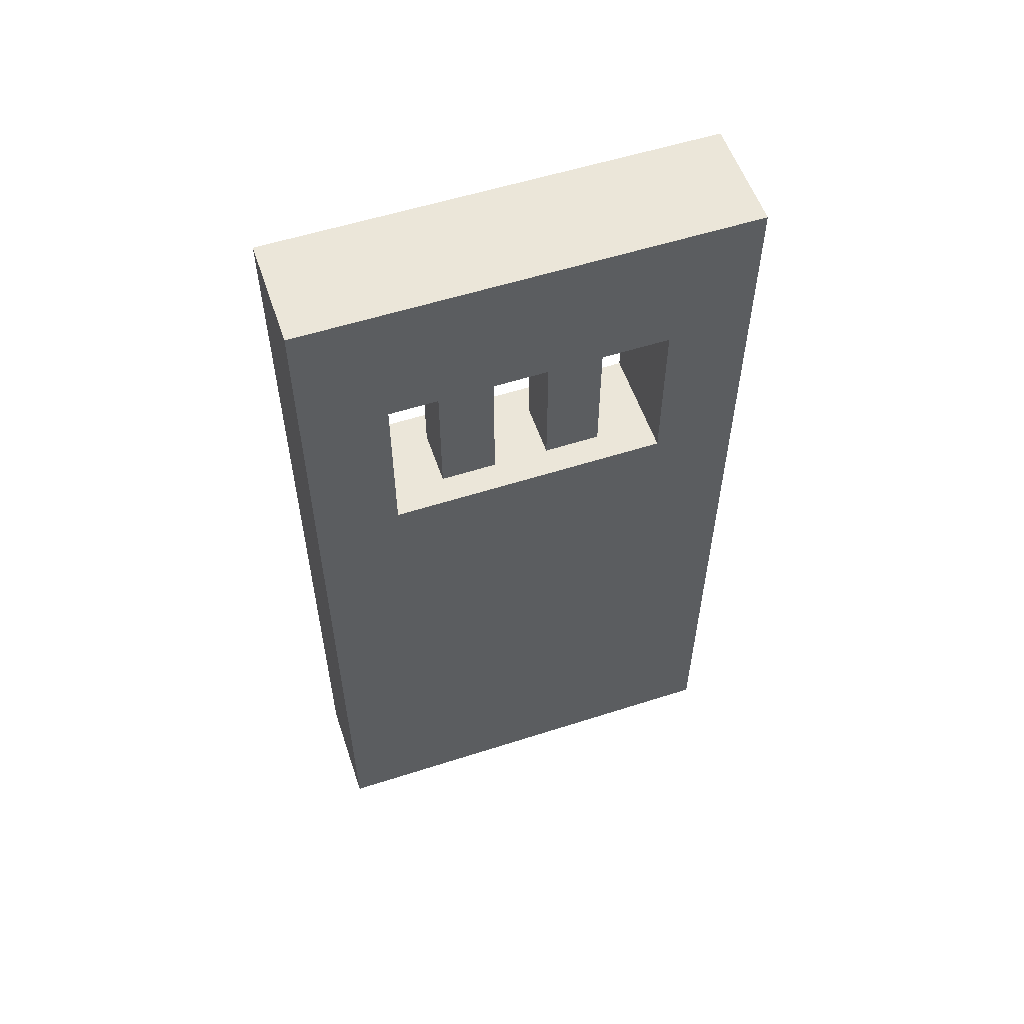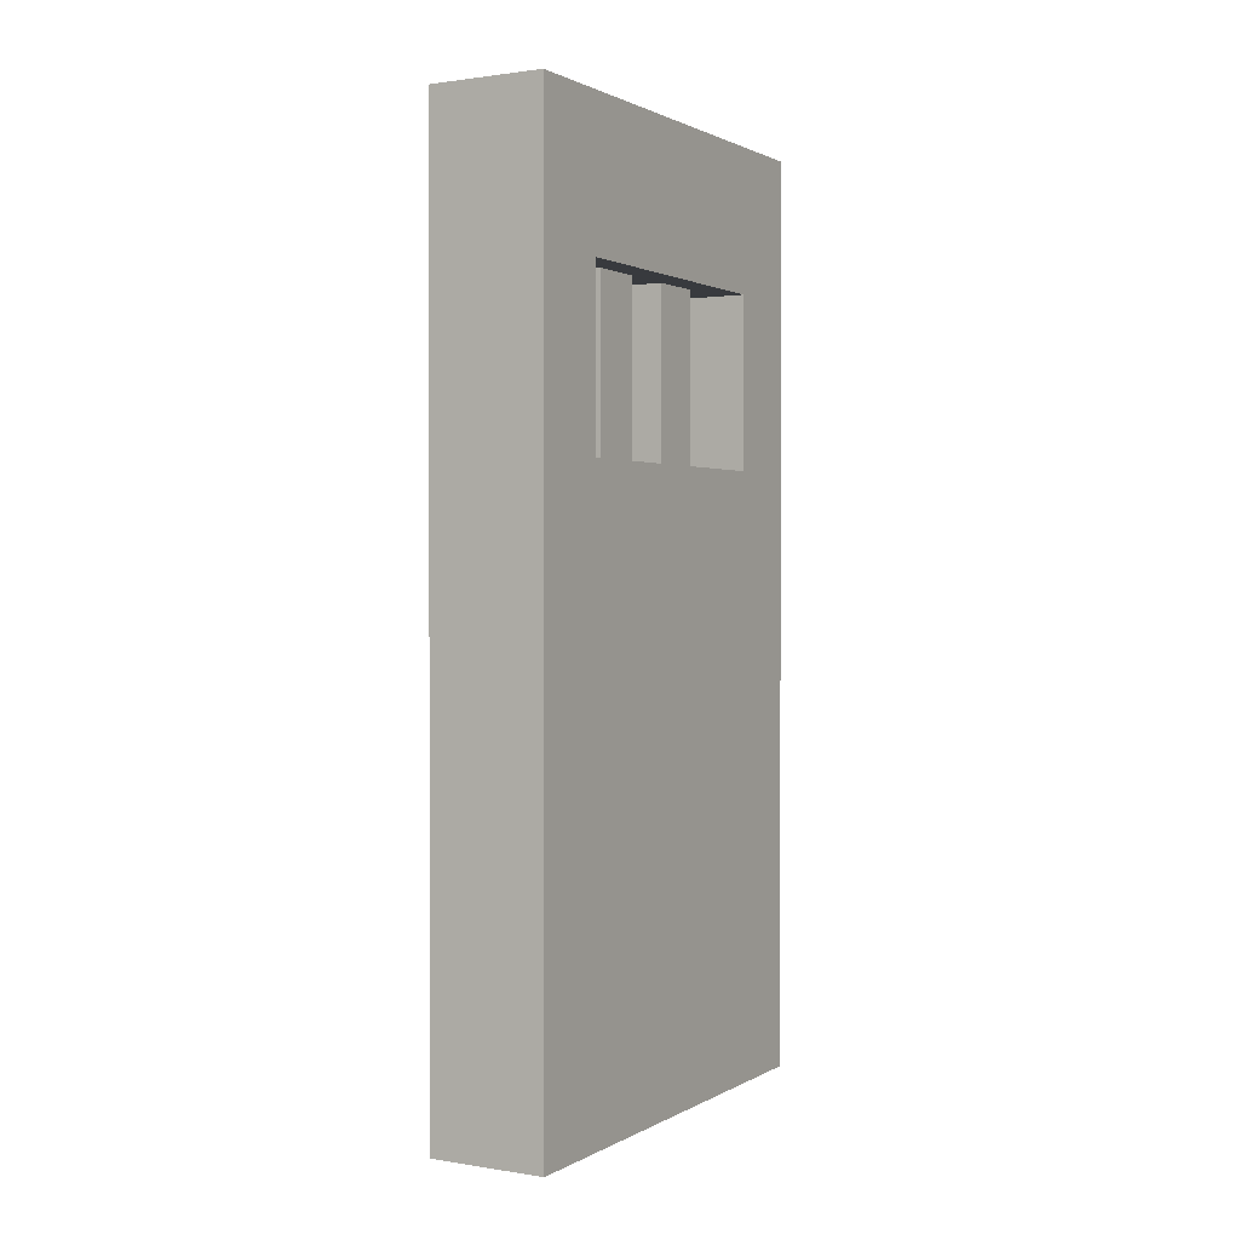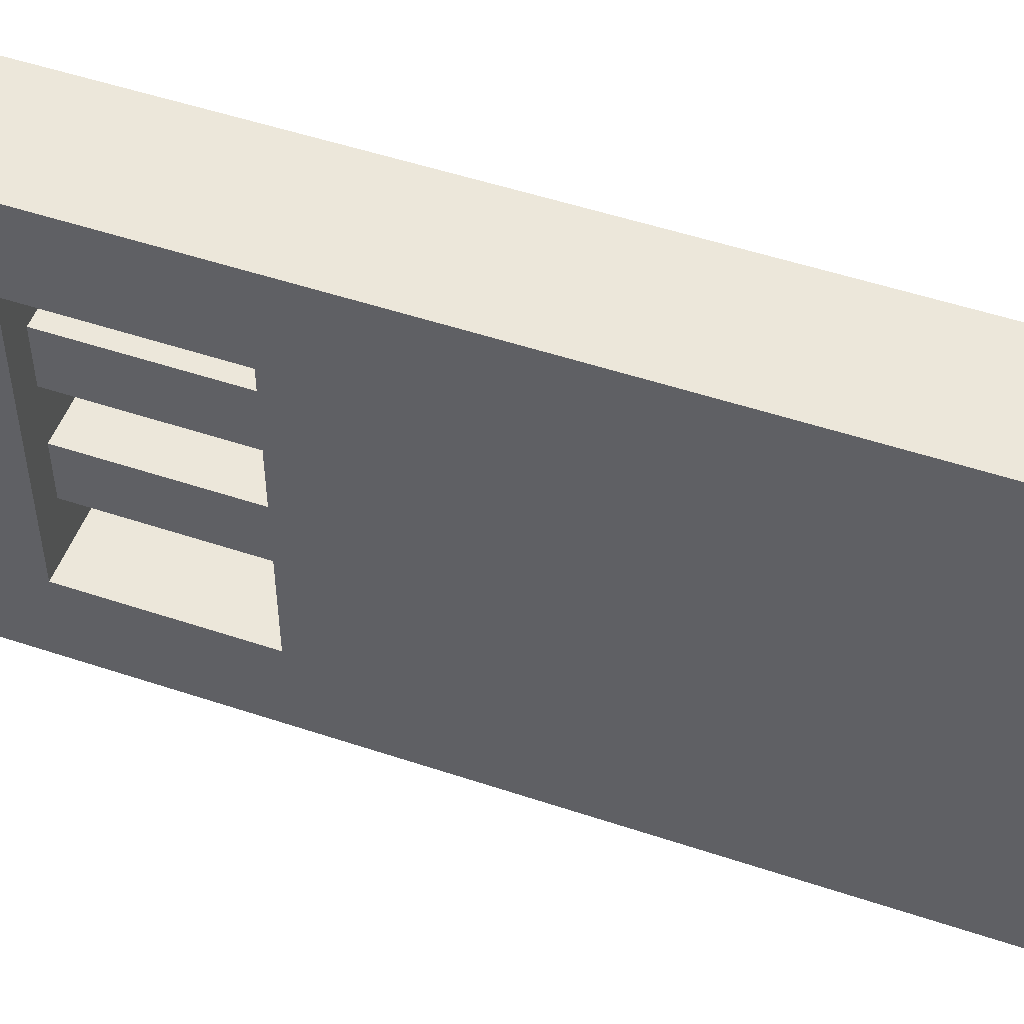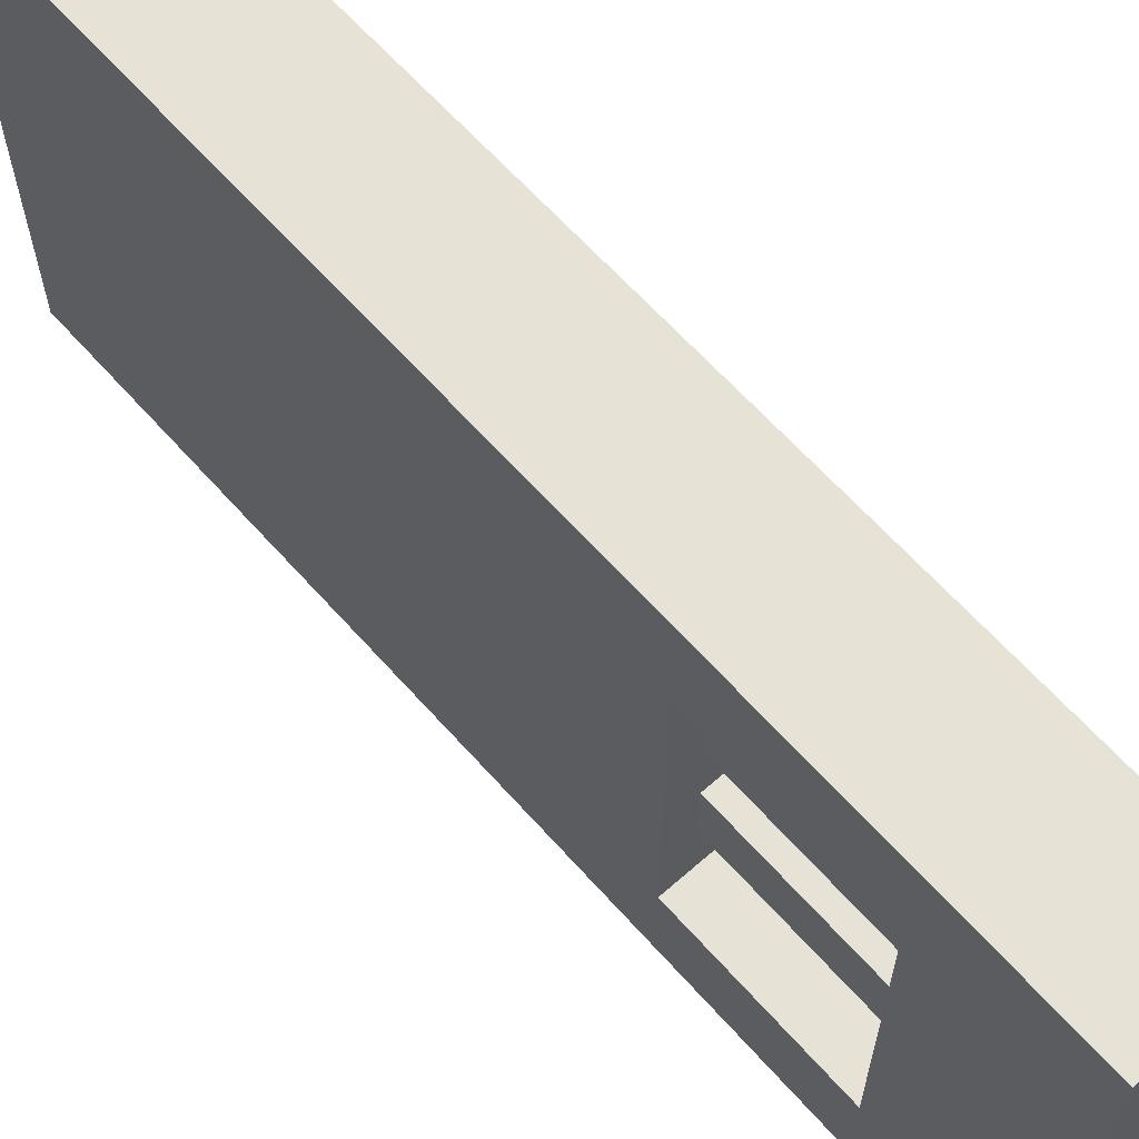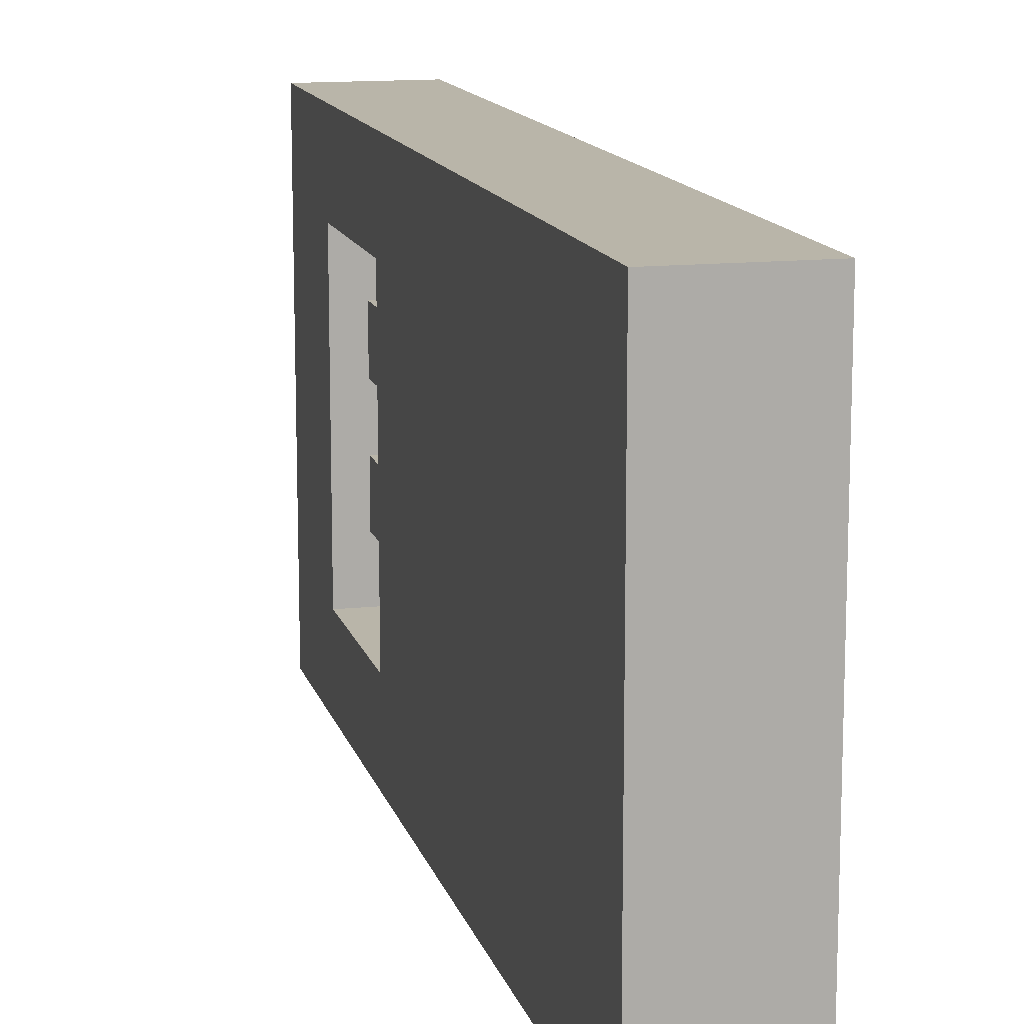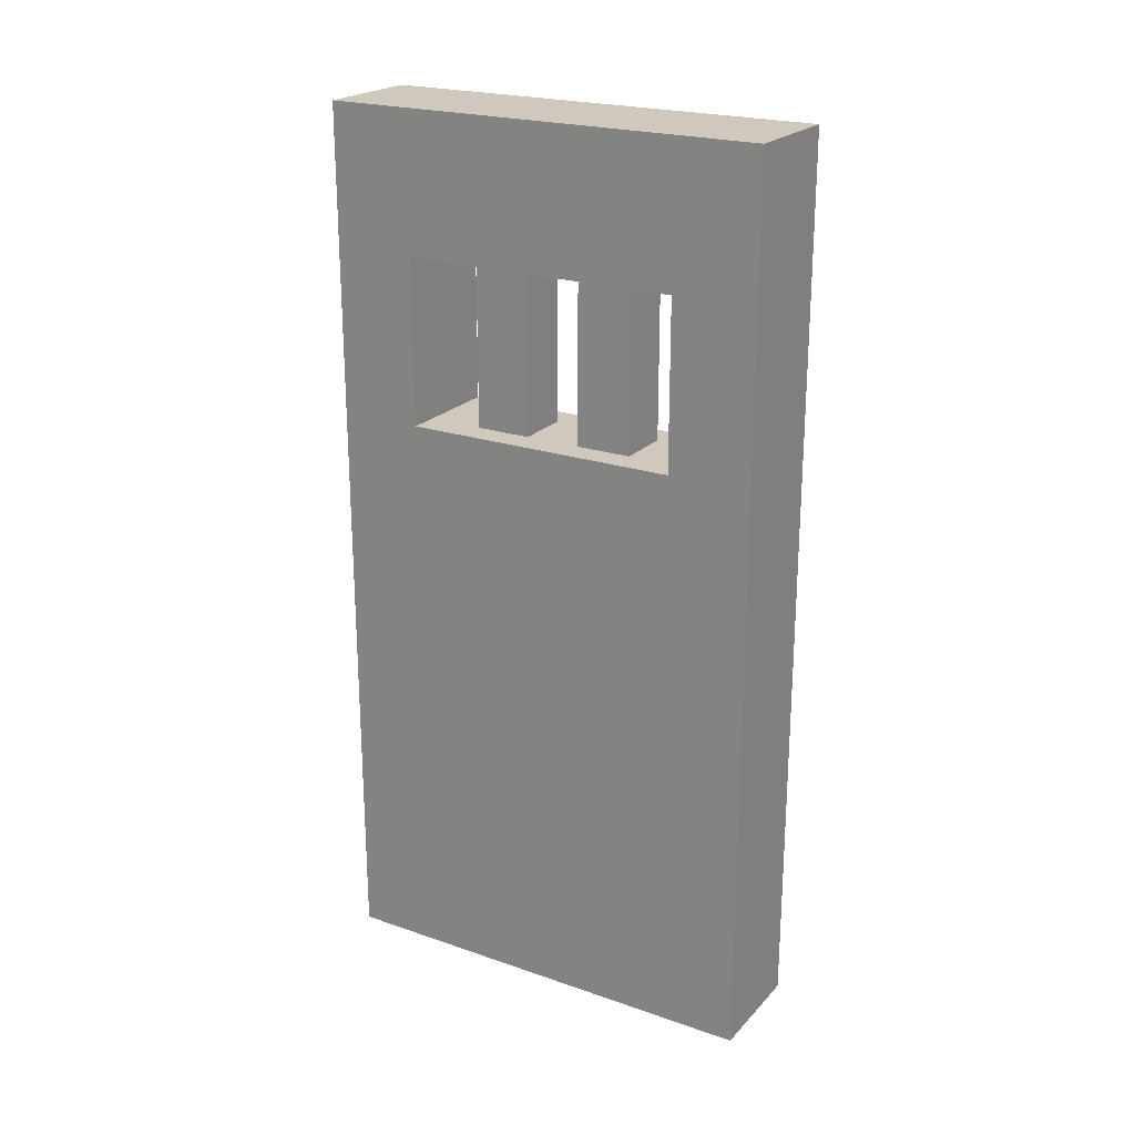
<metadata>
{"format":"obj","ext":"obj","renderer":"f3d","projection":"perspective","resolution":1024,"background":"white","views":[{"elev":56.1,"azim":71.4,"up":"+Y"},{"elev":1.3,"azim":29.5,"up":"+Y"},{"elev":51.3,"azim":-70.0,"up":"+Z"},{"elev":63.8,"azim":138.4,"up":"+Z"},{"elev":13.4,"azim":-14.0,"up":"+Z"},{"elev":22.3,"azim":-59.2,"up":"+Y"}]}
</metadata>
<code>
o door
v -0.25 -0.5 0.875
v -0.5 -0.5 0.875
v -0.5 -0.5 -0.125
v -0.25 -0.5 -0.125
v -0.25 1.5 0.875
v -0.5 1.5 0.875
v -0.5 1.5 -0.125
v -0.25 1.5 -0.125
v -0.25 1.188 0.6875
v -0.25 1.188 0.0625
v -0.25 0.8125 0.0625
v -0.25 0.8125 0.6875
v -0.5 1.188 0.6875
v -0.5 1.188 0.0625
v -0.5 0.8125 0.0625
v -0.5 0.8125 0.6875
v -0.4375 1.188 0.1875
v -0.3125 1.188 0.1875
v -0.4375 1.188 0.3125
v -0.3125 1.188 0.3125
v -0.4375 1.188 0.4375
v -0.3125 1.188 0.4375
v -0.4375 1.188 0.5625
v -0.3125 1.188 0.5625
v -0.4375 0.8125 0.1875
v -0.3125 0.8125 0.1875
v -0.4375 0.8125 0.3125
v -0.3125 0.8125 0.3125
v -0.4375 0.8125 0.4375
v -0.3125 0.8125 0.4375
v -0.4375 0.8125 0.5625
v -0.3125 0.8125 0.5625
f 1 2 3 4
f 5 8 7 6
f 1 5 6 2
f 20 19 27 28
f 3 7 8 4
f 1 12 9 5
f 8 5 9 10
f 4 8 10 11
f 1 4 11 12
f 10 18 17 14
f 9 12 16 13
f 11 10 14 15
f 7 14 13 6
f 3 15 14 7
f 2 16 15 3
f 2 6 13 16
f 17 19 14
f 18 10 20
f 21 13 14 19
f 22 20 10 9
f 20 22 21 19
f 21 23 13
f 22 9 24
f 9 13 23 24
f 19 17 25 27
f 18 20 28 26
f 17 18 26 25
f 11 15 25 26
f 25 15 27
f 26 28 11
f 24 23 31 32
f 22 24 32 30
f 21 22 30 29
f 23 21 29 31
f 16 29 27 15
f 29 16 31
f 12 32 31 16
f 30 32 12
f 12 11 28 30
f 28 27 29 30

</code>
